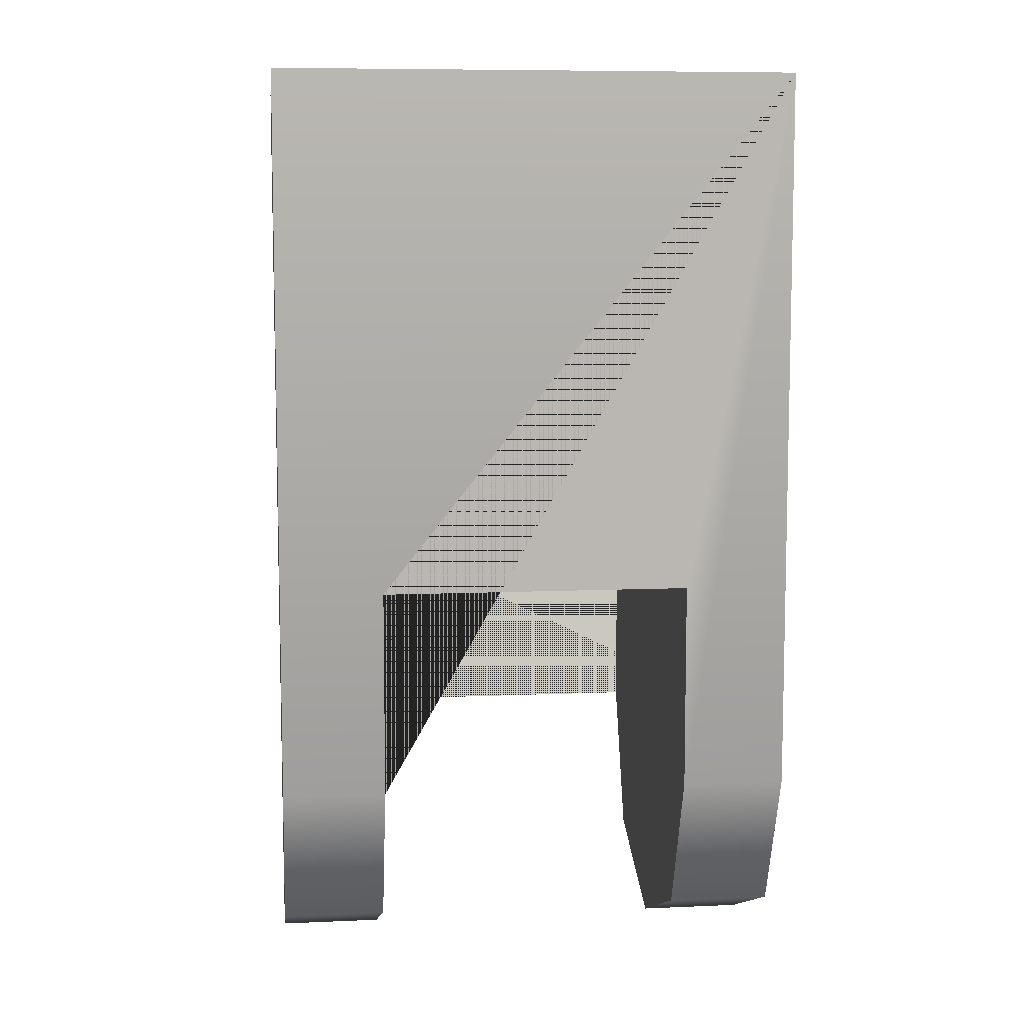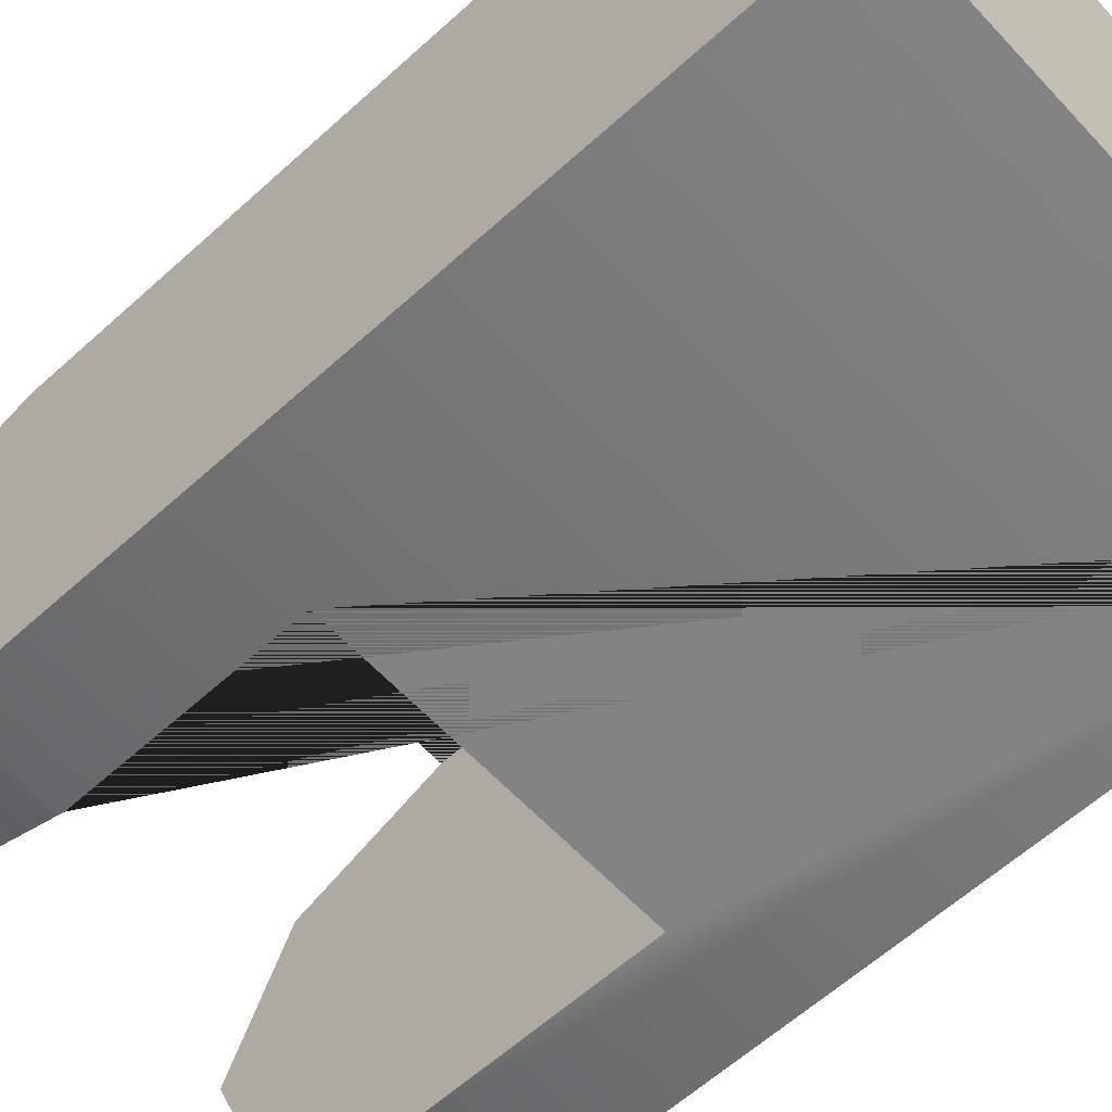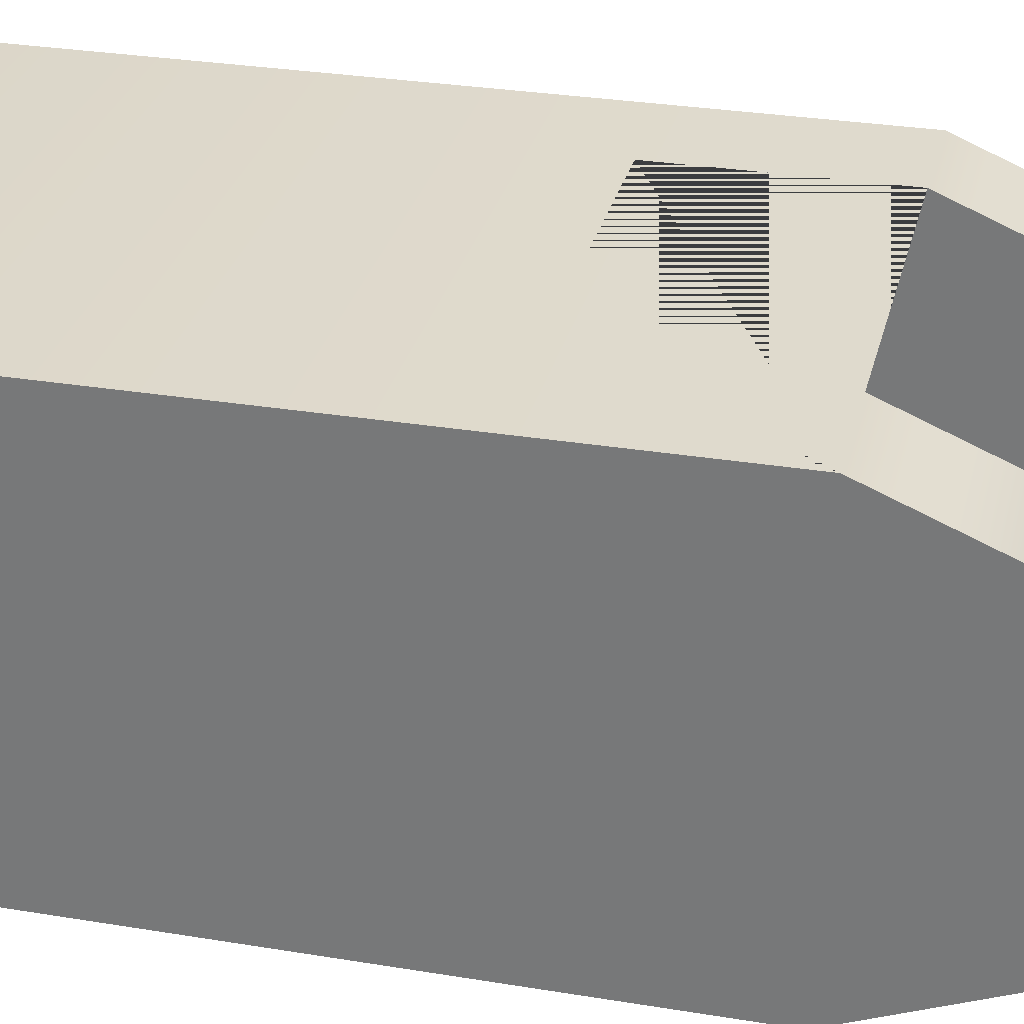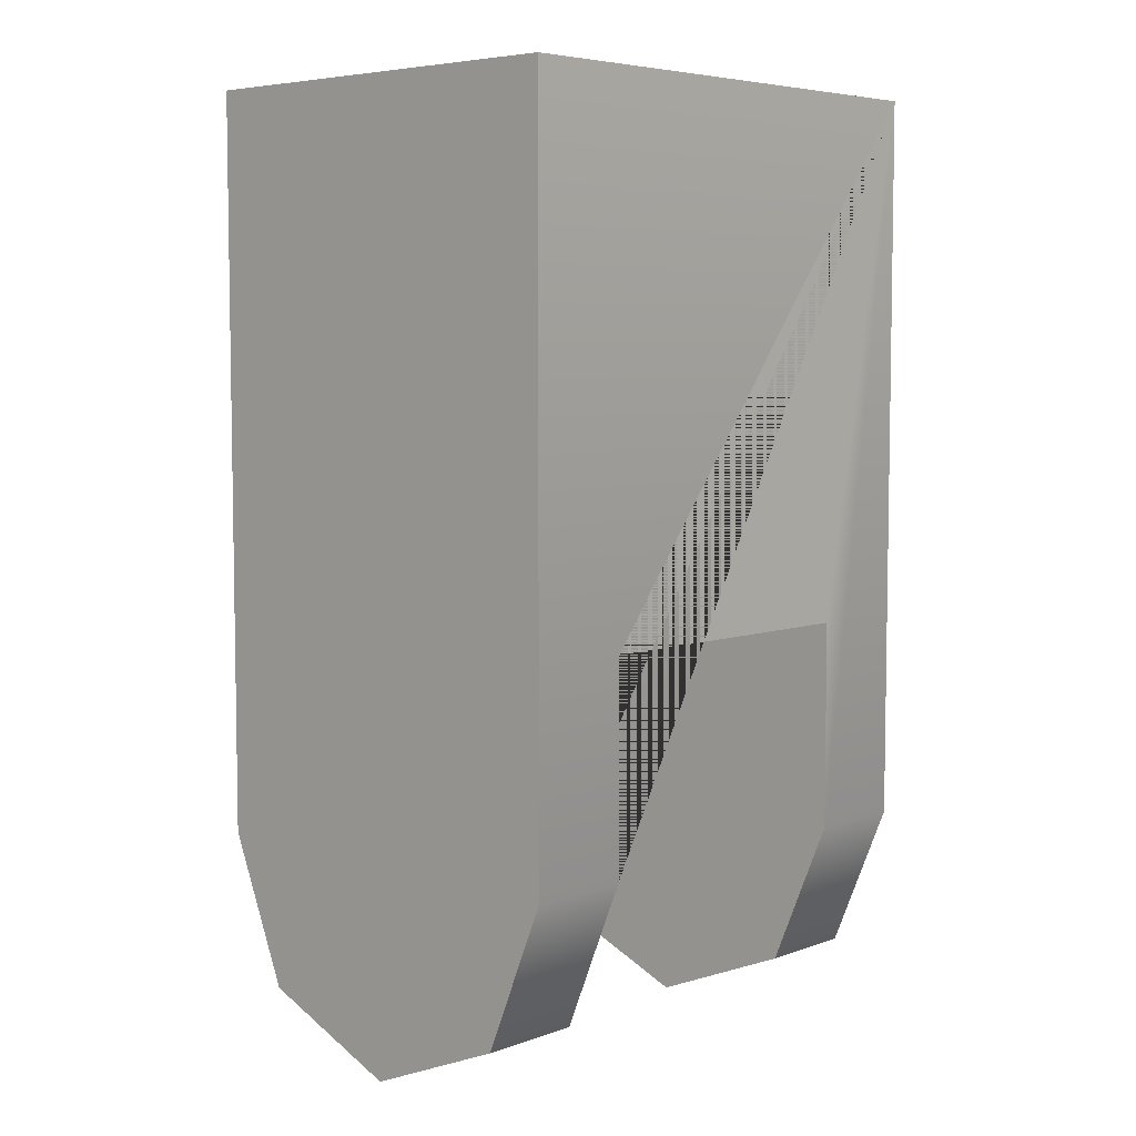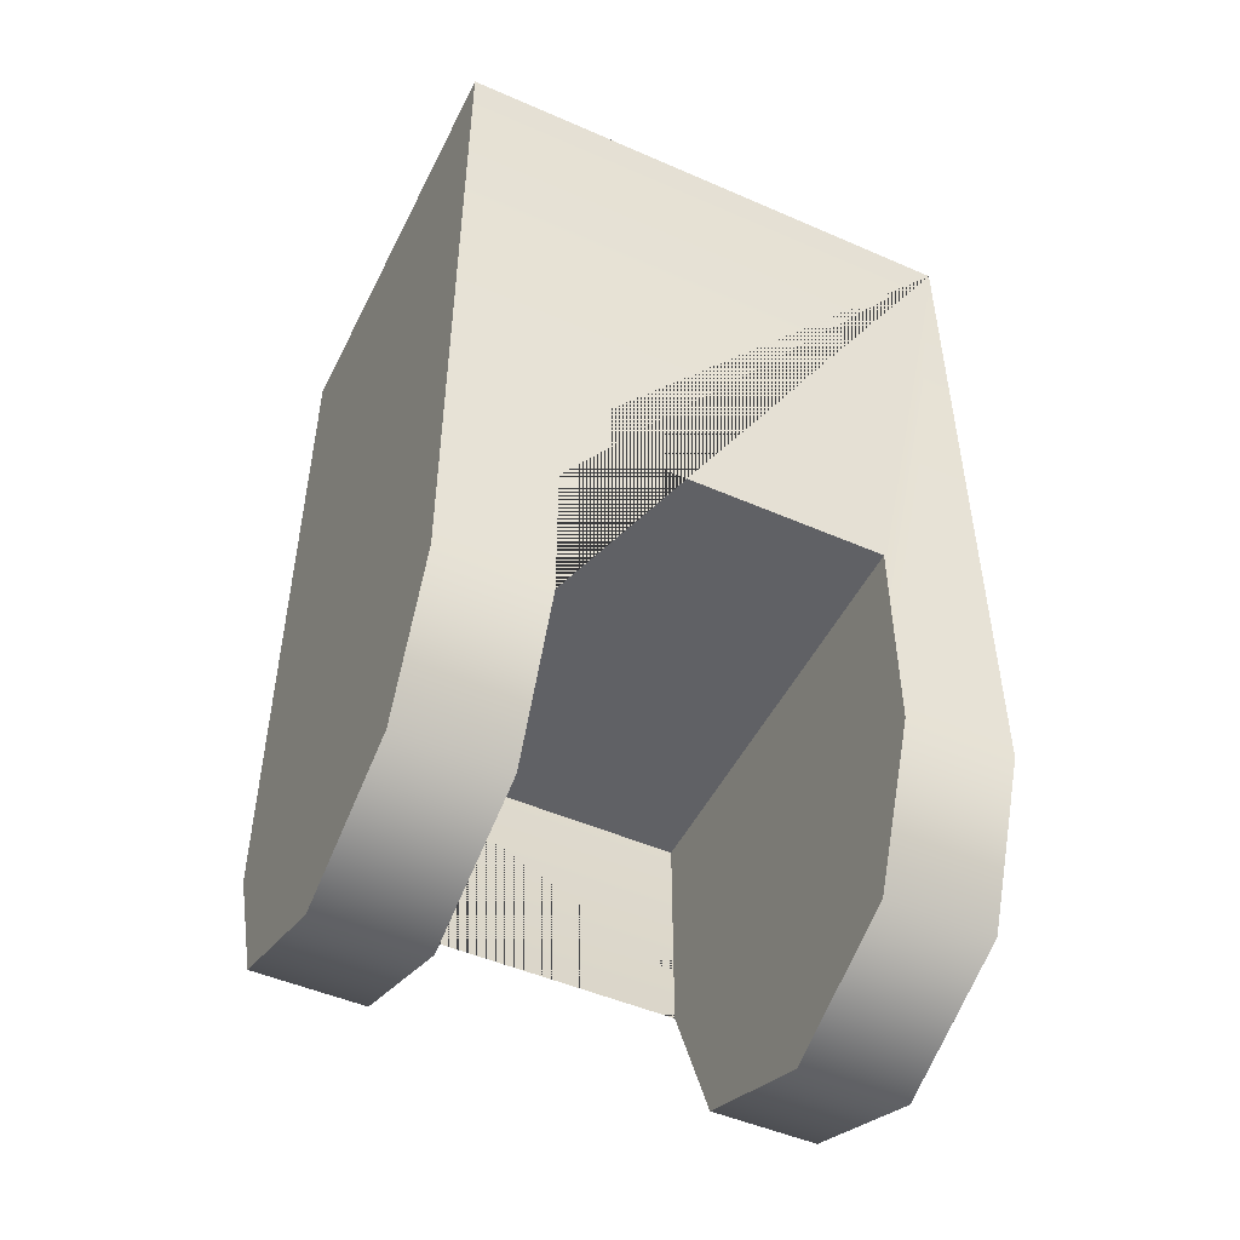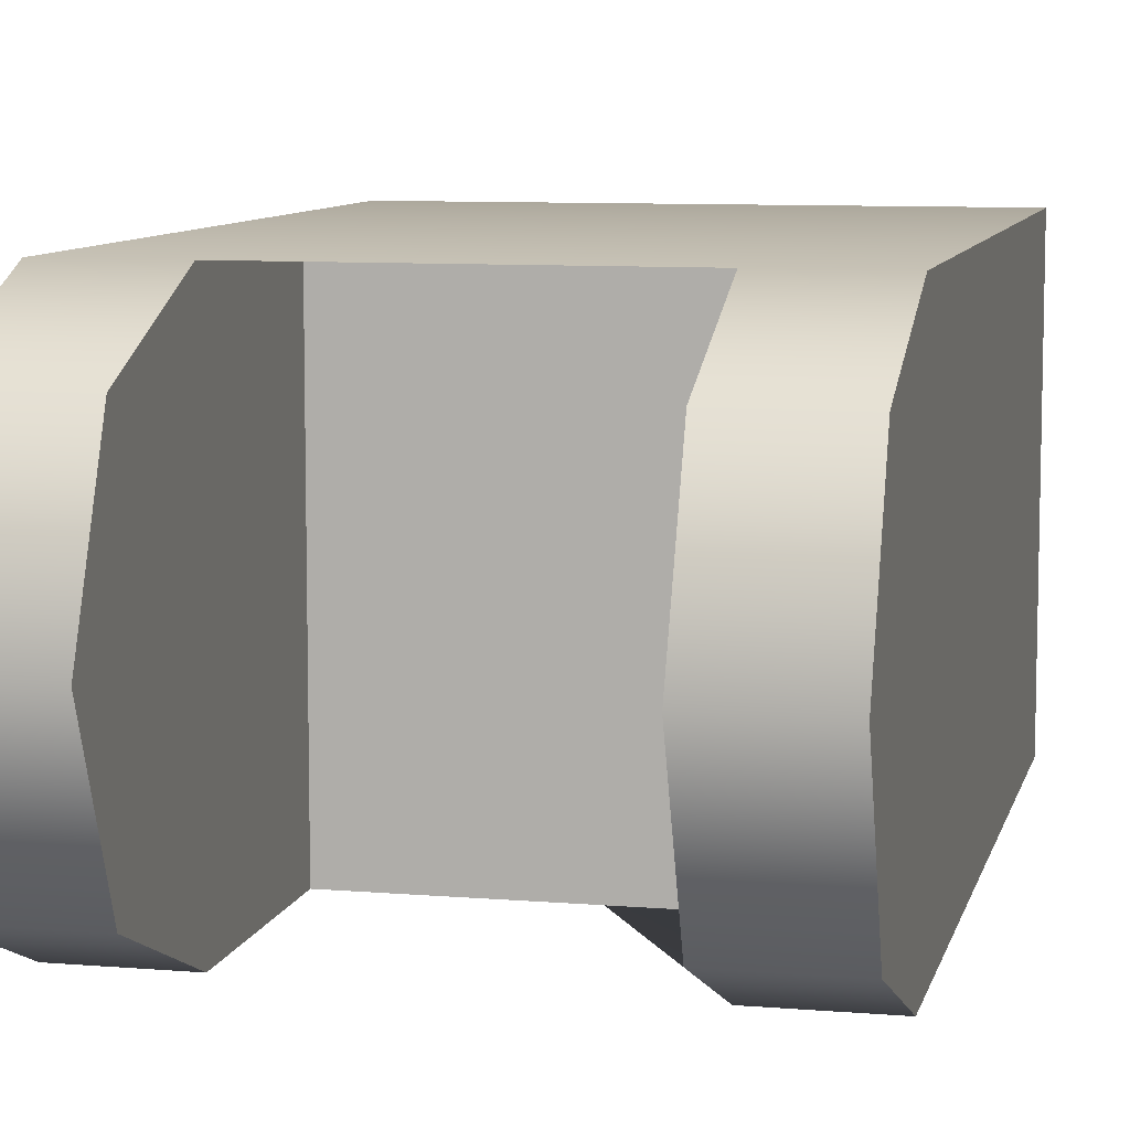
<metadata>
{"format":"obj","ext":"obj","renderer":"f3d","projection":"perspective","resolution":1024,"background":"white","views":[{"elev":8.2,"azim":-6.9,"up":"+Z"},{"elev":-61.1,"azim":-47.3,"up":"+Y"},{"elev":30.1,"azim":103.5,"up":"+Y"},{"elev":5.9,"azim":-47.0,"up":"+Z"},{"elev":-49.3,"azim":-25.8,"up":"+Z"},{"elev":8.6,"azim":-167.2,"up":"+Y"}]}
</metadata>
<code>
o 1
v 0.03125 -0.025 0.0375
v 0.03125 0.025 0.0375
v 0.01875 0.025 -0.05
v 0.01875 -0.025 -0.05
v 0.01875 -0.01768 -0.06768
v 0.01875 -1.041e-18 -0.075
v 0.01875 0.01768 -0.06768
v 0.03125 0.025 -0.05
v 0.03125 -0.025 -0.05
v 0.03125 -0.01768 -0.06768
v 0.03125 -7.164e-18 -0.075
v 0.03125 0.01768 -0.06768
v 0.01875 0.025 -0.025
v 0.01875 -0.025 -0.025
v -0.03125 -0.025 0.0375
v -0.03125 0.025 0.0375
v -0.01875 0.025 -0.05
v -0.01875 -0.025 -0.05
v -0.01875 -0.01768 -0.06768
v -0.01875 -1.041e-18 -0.075
v -0.01875 0.01768 -0.06768
v -0.03125 0.025 -0.05
v -0.03125 -0.025 -0.05
v -0.03125 -0.01768 -0.06768
v -0.03125 -7.164e-18 -0.075
v -0.03125 0.01768 -0.06768
v -0.01875 0.025 -0.025
v -0.01875 -0.025 -0.025
g 1_1_auv
f 1 9 8 2
f 3 7 6 5 4
f 4 14 13 3
f 9 10 11 12 8
f 16 22 23 15
f 17 27 28 18
f 18 19 20 21 17
f 22 26 25 24 23
f 2 16 15 1
f 14 28 27 13
f 1 15 23 18 28 14 4 9
f 3 8 12 7
f 5 10 9 4
f 6 11 10 5
f 7 12 11 6
f 8 3 13 27 17 22 16 2
f 18 23 24 19
f 19 24 25 20
f 20 25 26 21
f 21 26 22 17

</code>
